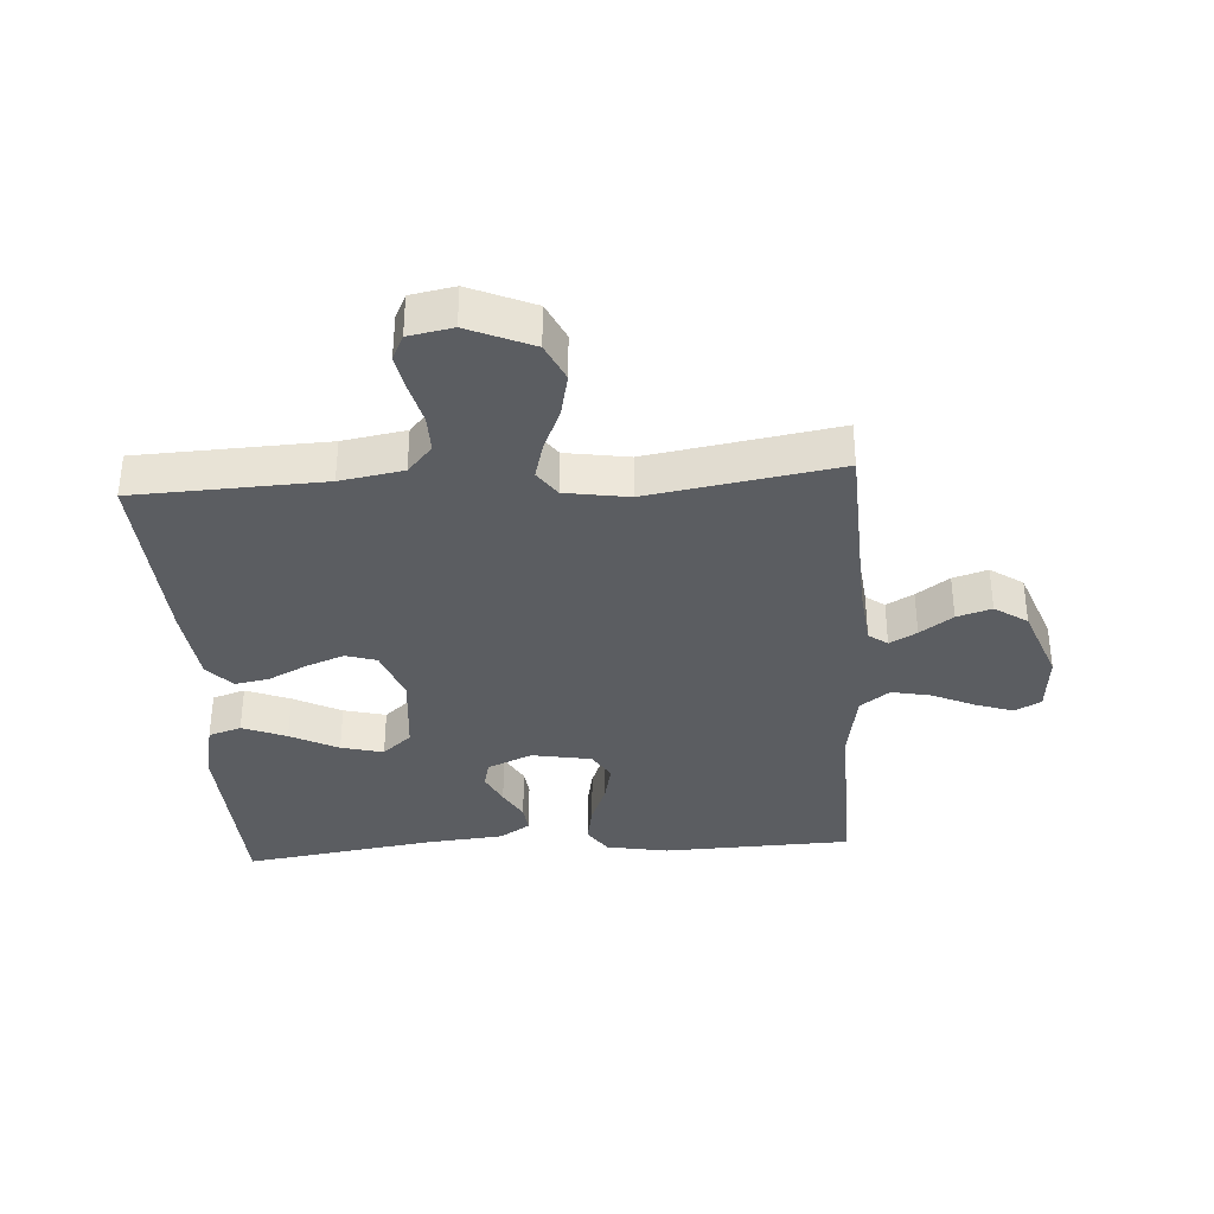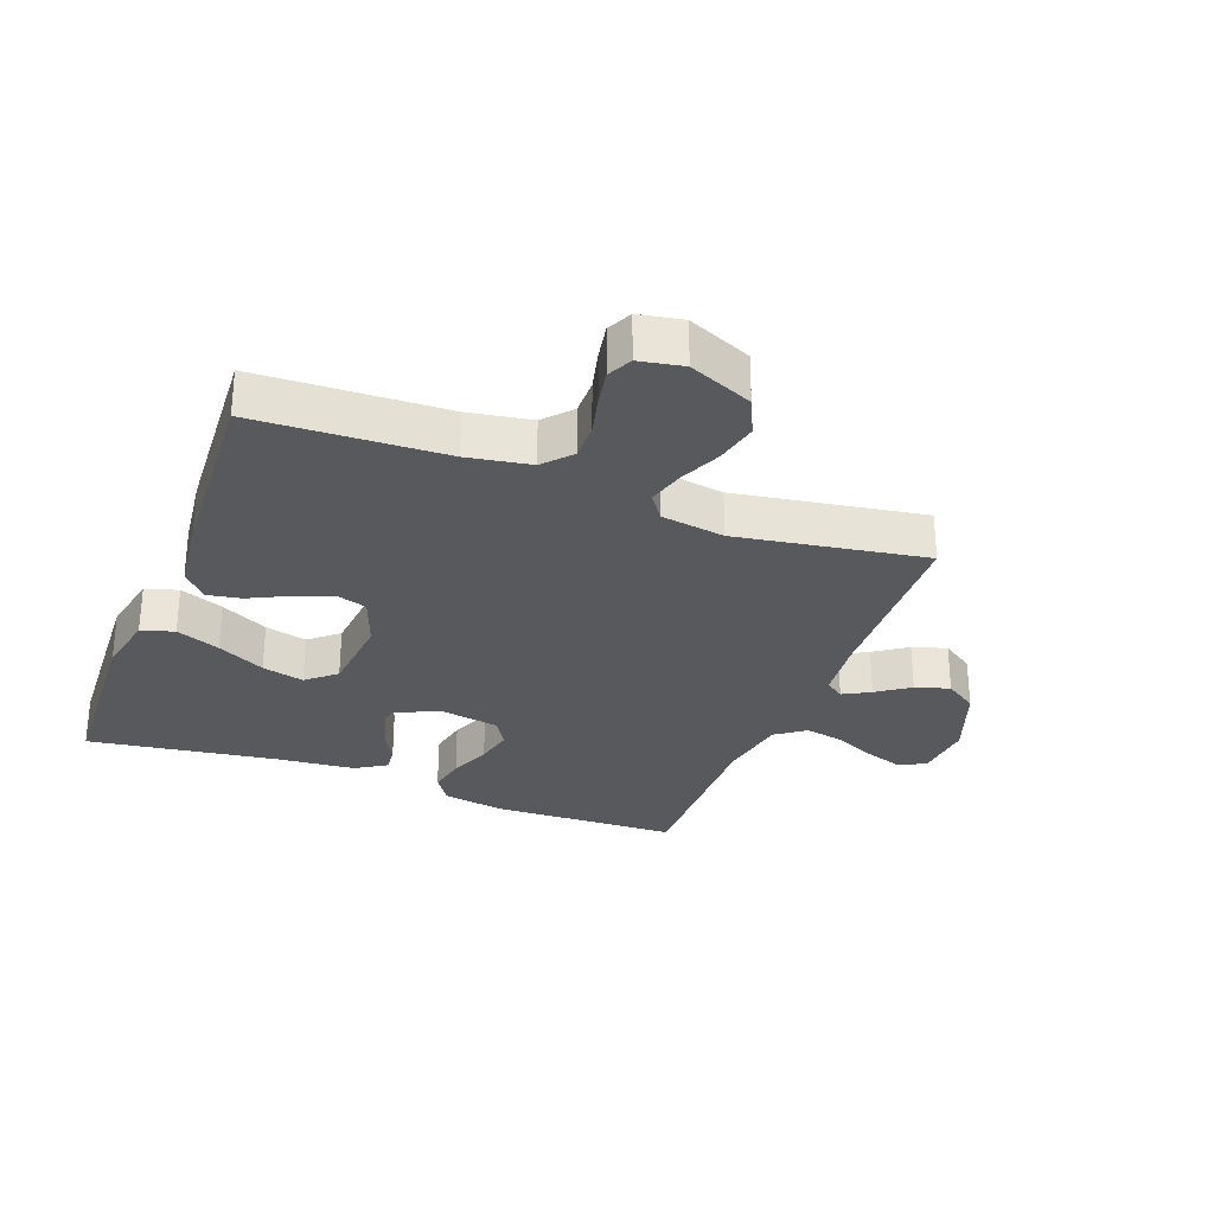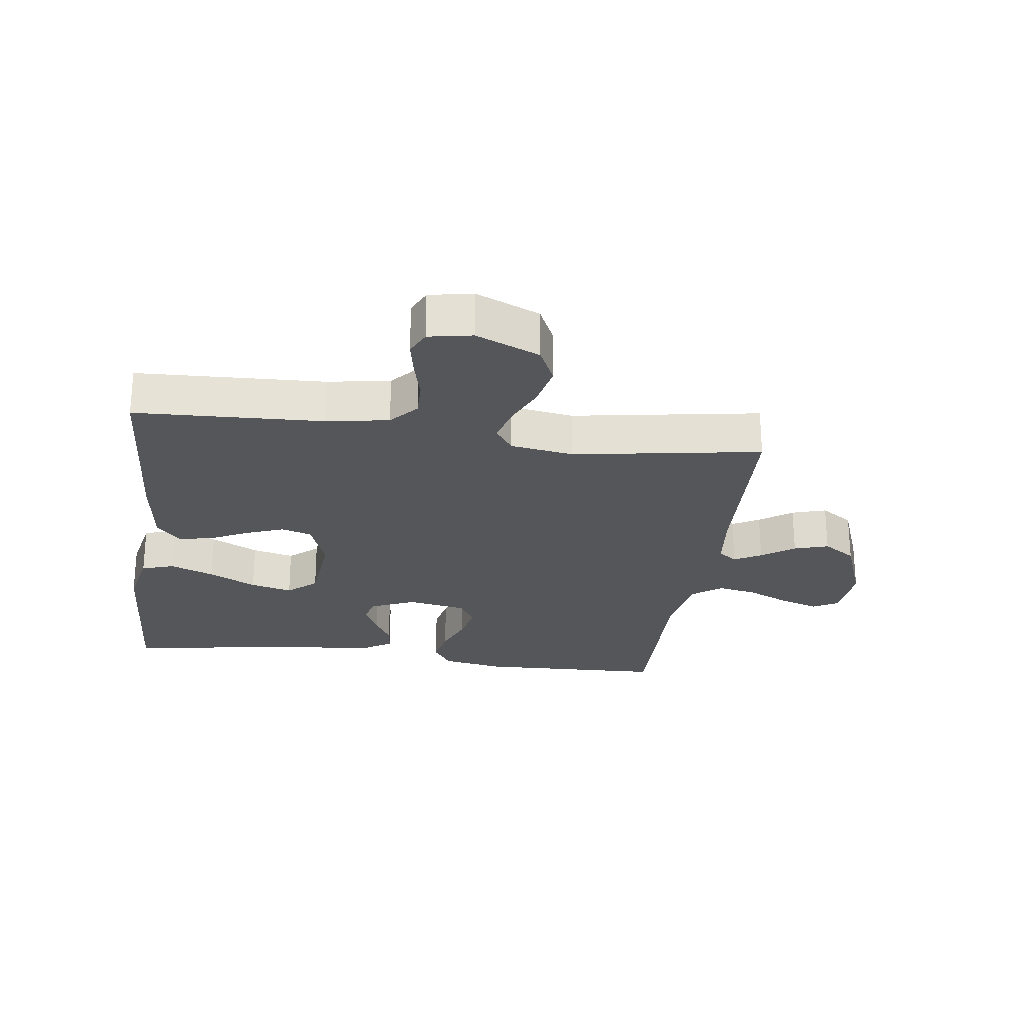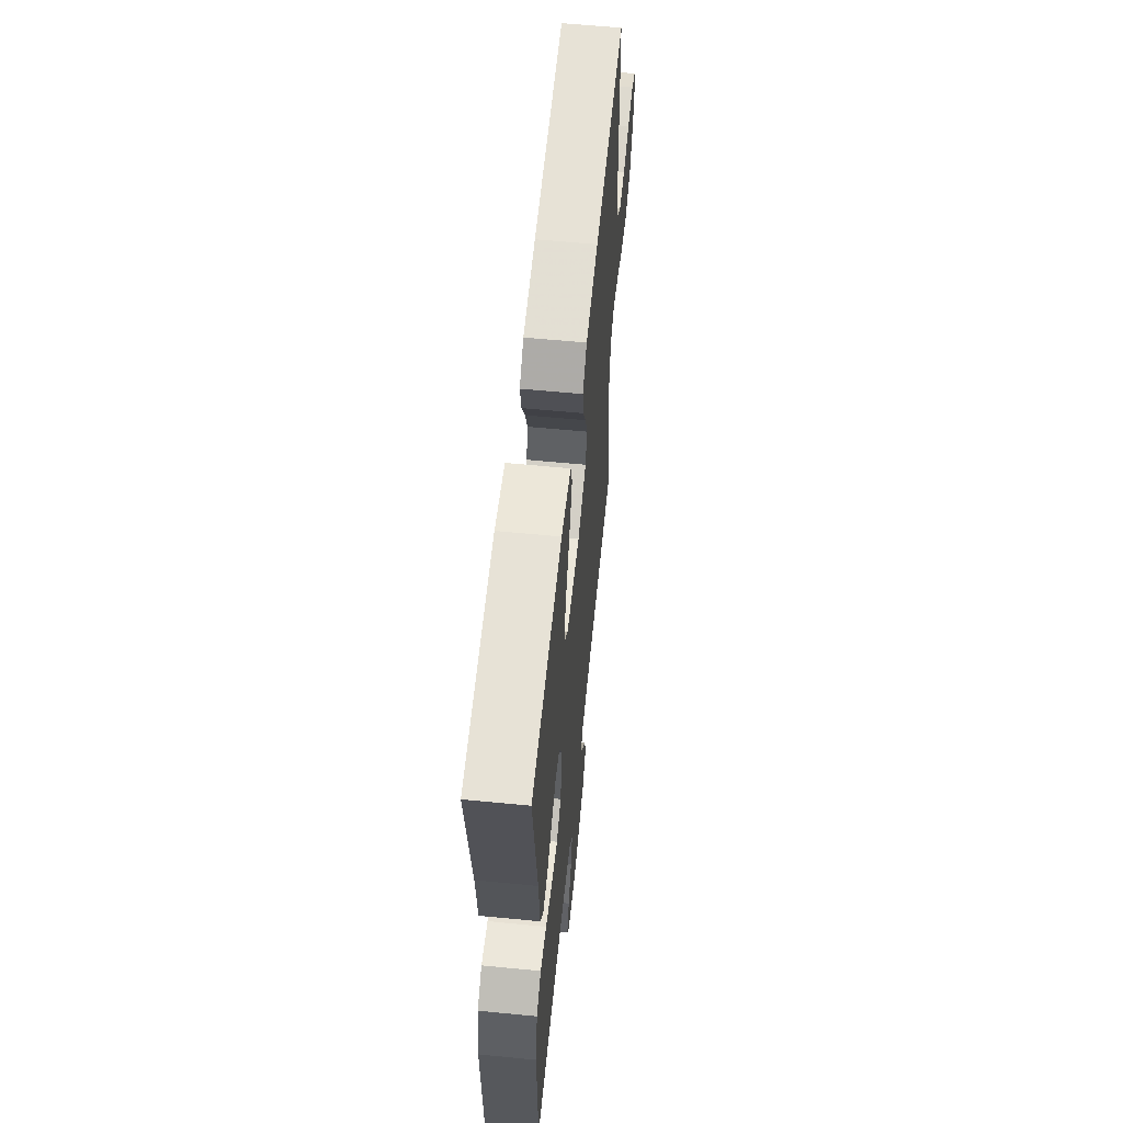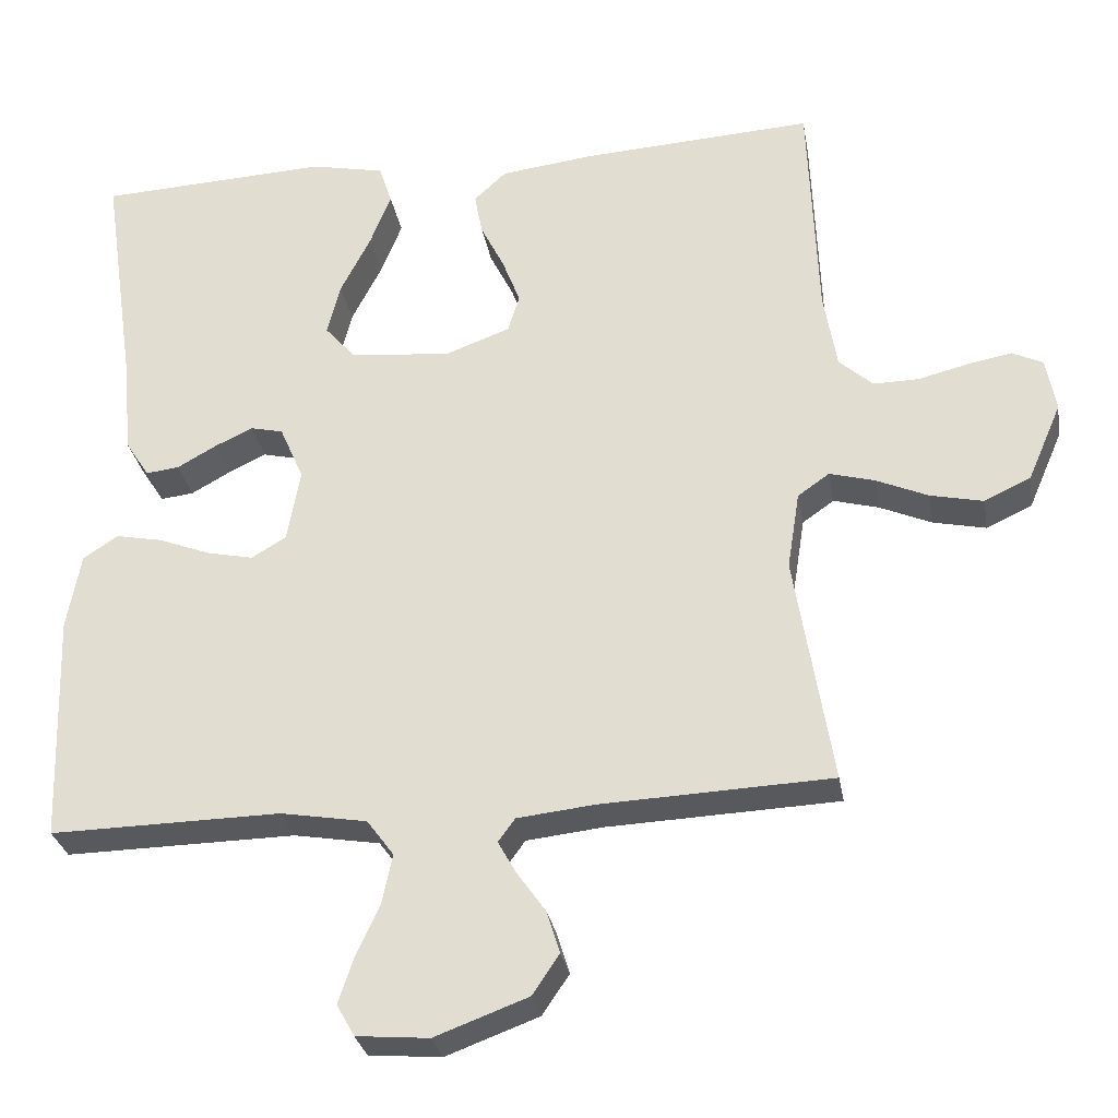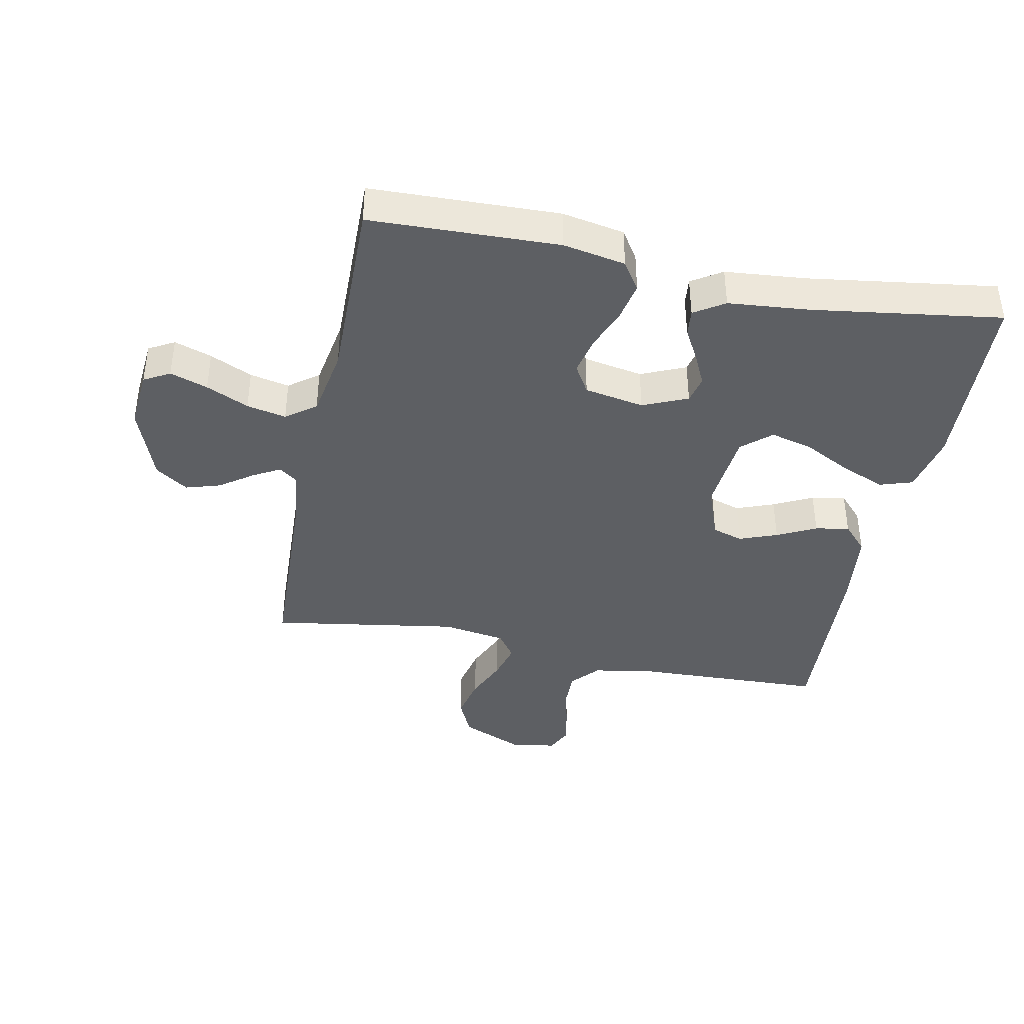
<metadata>
{"format":"obj","ext":"obj","renderer":"f3d","projection":"perspective","resolution":1024,"background":"white","views":[{"elev":-35.6,"azim":93.8,"up":"+Y"},{"elev":-29.2,"azim":69.1,"up":"+Y"},{"elev":-25.2,"azim":82.3,"up":"+Y"},{"elev":60.0,"azim":-84.3,"up":"+Z"},{"elev":-29.2,"azim":9.7,"up":"+Z"},{"elev":-40.2,"azim":-101.6,"up":"+Y"}]}
</metadata>
<code>
v -0.5 0.07 0.5
v -0.2 0.07 0.515
v -0.104 0.07 0.495
v -0.087 0.07 0.443
v -0.115 0.07 0.373
v -0.154 0.07 0.297
v -0.171 0.07 0.23
v -0.131 0.07 0.184
v 0 0.07 0.172
v 0.084 0.07 0.203
v 0.099 0.07 0.252
v 0.076 0.07 0.312
v 0.045 0.07 0.374
v 0.035 0.07 0.428
v 0.077 0.07 0.467
v 0.2 0.07 0.482
v 0.5 0.07 0.5
v 0.512 0.07 0.2
v 0.529 0.07 0.1
v 0.573 0.07 0.061
v 0.632 0.07 0.062
v 0.696 0.07 0.078
v 0.754 0.07 0.089
v 0.794 0.07 0.07
v 0.807 0.07 0
v 0.763 0.07 -0.102
v 0.703 0.07 -0.13
v 0.634 0.07 -0.115
v 0.567 0.07 -0.086
v 0.508 0.07 -0.07
v 0.467 0.07 -0.099
v 0.451 0.07 -0.2
v 0.5 0.07 -0.5
v 0.2 0.07 -0.513
v 0.1 0.07 -0.524
v 0.078 0.07 -0.554
v 0.102 0.07 -0.597
v 0.139 0.07 -0.649
v 0.156 0.07 -0.704
v 0.121 0.07 -0.756
v 0 0.07 -0.801
v -0.094 0.07 -0.793
v -0.117 0.07 -0.752
v -0.097 0.07 -0.692
v -0.066 0.07 -0.624
v -0.053 0.07 -0.561
v -0.088 0.07 -0.514
v -0.2 0.07 -0.495
v -0.5 0.07 -0.5
v -0.51 0.07 -0.2
v -0.492 0.07 -0.101
v -0.447 0.07 -0.071
v -0.386 0.07 -0.083
v -0.319 0.07 -0.109
v -0.258 0.07 -0.122
v -0.213 0.07 -0.095
v -0.196 0.07 0
v -0.227 0.07 0.071
v -0.27 0.07 0.081
v -0.32 0.07 0.057
v -0.37 0.07 0.029
v -0.413 0.07 0.024
v -0.444 0.07 0.072
v -0.456 0.07 0.2
v -0.5 0 0.5
v -0.2 0 0.515
v -0.104 0 0.495
v -0.087 0 0.443
v -0.115 0 0.373
v -0.154 0 0.297
v -0.171 0 0.23
v -0.131 0 0.184
v 0 0 0.172
v 0.084 0 0.203
v 0.099 0 0.252
v 0.076 0 0.312
v 0.045 0 0.374
v 0.035 0 0.428
v 0.077 0 0.467
v 0.2 0 0.482
v 0.5 0 0.5
v 0.512 0 0.2
v 0.529 0 0.1
v 0.573 0 0.061
v 0.632 0 0.062
v 0.696 0 0.078
v 0.754 0 0.089
v 0.794 0 0.07
v 0.807 0 0
v 0.763 0 -0.102
v 0.703 0 -0.13
v 0.634 0 -0.115
v 0.567 0 -0.086
v 0.508 0 -0.07
v 0.467 0 -0.099
v 0.451 0 -0.2
v 0.5 0 -0.5
v 0.2 0 -0.513
v 0.1 0 -0.524
v 0.078 0 -0.554
v 0.102 0 -0.597
v 0.139 0 -0.649
v 0.156 0 -0.704
v 0.121 0 -0.756
v 0 0 -0.801
v -0.094 0 -0.793
v -0.117 0 -0.752
v -0.097 0 -0.692
v -0.066 0 -0.624
v -0.053 0 -0.561
v -0.088 0 -0.514
v -0.2 0 -0.495
v -0.5 0 -0.5
v -0.51 0 -0.2
v -0.492 0 -0.101
v -0.447 0 -0.071
v -0.386 0 -0.083
v -0.319 0 -0.109
v -0.258 0 -0.122
v -0.213 0 -0.095
v -0.196 0 0
v -0.227 0 0.071
v -0.27 0 0.081
v -0.32 0 0.057
v -0.37 0 0.029
v -0.413 0 0.024
v -0.444 0 0.072
v -0.456 0 0.2
f 62 63 64
f 61 62 64
f 60 61 64
f 4 5 6
f 3 4 6
f 2 3 6
f 1 2 6
f 64 1 6
f 60 64 6
f 59 60 6
f 58 59 6 7
f 57 58 7 8
f 56 57 8 9
f 52 53 54
f 51 52 54
f 50 51 54
f 49 50 54
f 48 49 54
f 47 48 54 55
f 46 47 55 56
f 43 44 45
f 42 43 45
f 41 42 45
f 40 41 45
f 39 40 45
f 38 39 45
f 37 38 45
f 36 37 45 46
f 56 9 10
f 46 56 10
f 36 46 10
f 35 36 10
f 32 33 34
f 35 10 11
f 34 35 11
f 32 34 11
f 31 32 11
f 27 28 29
f 26 27 29
f 25 26 29
f 24 25 29
f 23 24 29
f 22 23 29
f 21 22 29
f 20 21 29 30
f 31 11 12
f 30 31 12
f 20 30 12
f 19 20 12
f 16 17 18
f 16 18 19
f 15 16 19
f 14 15 19
f 13 14 19
f 12 13 19
f 128 127 126
f 128 126 125
f 128 125 124
f 70 69 68
f 70 68 67
f 70 67 66
f 70 66 65
f 70 65 128
f 70 128 124
f 70 124 123
f 71 70 123 122
f 72 71 122 121
f 73 72 121 120
f 118 117 116
f 118 116 115
f 118 115 114
f 118 114 113
f 118 113 112
f 119 118 112 111
f 120 119 111 110
f 109 108 107
f 109 107 106
f 109 106 105
f 109 105 104
f 109 104 103
f 109 103 102
f 109 102 101
f 110 109 101 100
f 74 73 120
f 74 120 110
f 74 110 100
f 74 100 99
f 98 97 96
f 75 74 99
f 75 99 98
f 75 98 96
f 75 96 95
f 93 92 91
f 93 91 90
f 93 90 89
f 93 89 88
f 93 88 87
f 93 87 86
f 93 86 85
f 94 93 85 84
f 76 75 95
f 76 95 94
f 76 94 84
f 76 84 83
f 82 81 80
f 83 82 80
f 83 80 79
f 83 79 78
f 83 78 77
f 83 77 76
f 1 65 66 2
f 2 66 67 3
f 3 67 68 4
f 4 68 69 5
f 5 69 70 6
f 6 70 71 7
f 7 71 72 8
f 8 72 73 9
f 9 73 74 10
f 10 74 75 11
f 11 75 76 12
f 12 76 77 13
f 13 77 78 14
f 14 78 79 15
f 15 79 80 16
f 16 80 81 17
f 17 81 82 18
f 18 82 83 19
f 19 83 84 20
f 20 84 85 21
f 21 85 86 22
f 22 86 87 23
f 23 87 88 24
f 24 88 89 25
f 25 89 90 26
f 26 90 91 27
f 27 91 92 28
f 28 92 93 29
f 29 93 94 30
f 30 94 95 31
f 31 95 96 32
f 32 96 97 33
f 33 97 98 34
f 34 98 99 35
f 35 99 100 36
f 36 100 101 37
f 37 101 102 38
f 38 102 103 39
f 39 103 104 40
f 40 104 105 41
f 41 105 106 42
f 42 106 107 43
f 43 107 108 44
f 44 108 109 45
f 45 109 110 46
f 46 110 111 47
f 47 111 112 48
f 48 112 113 49
f 49 113 114 50
f 50 114 115 51
f 51 115 116 52
f 52 116 117 53
f 53 117 118 54
f 54 118 119 55
f 55 119 120 56
f 56 120 121 57
f 57 121 122 58
f 58 122 123 59
f 59 123 124 60
f 60 124 125 61
f 61 125 126 62
f 62 126 127 63
f 63 127 128 64
f 64 128 65 1

</code>
